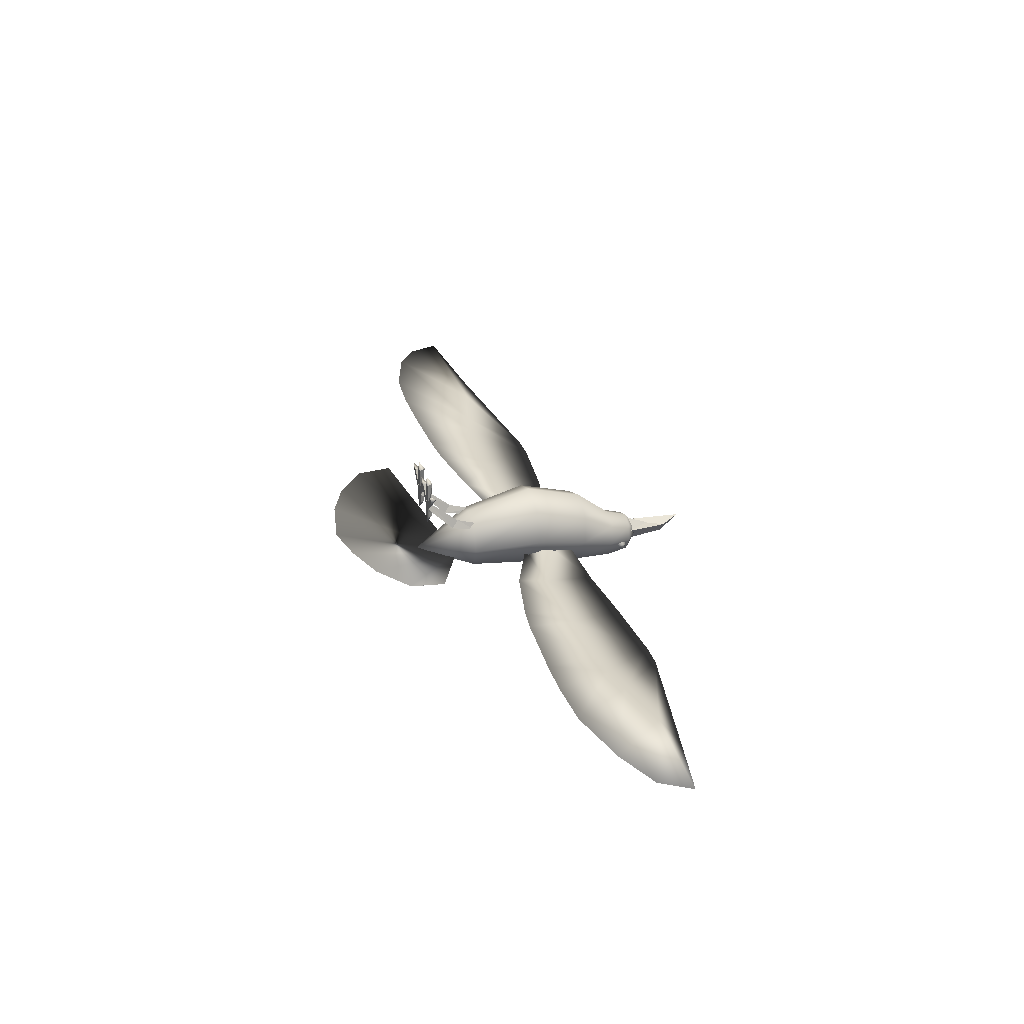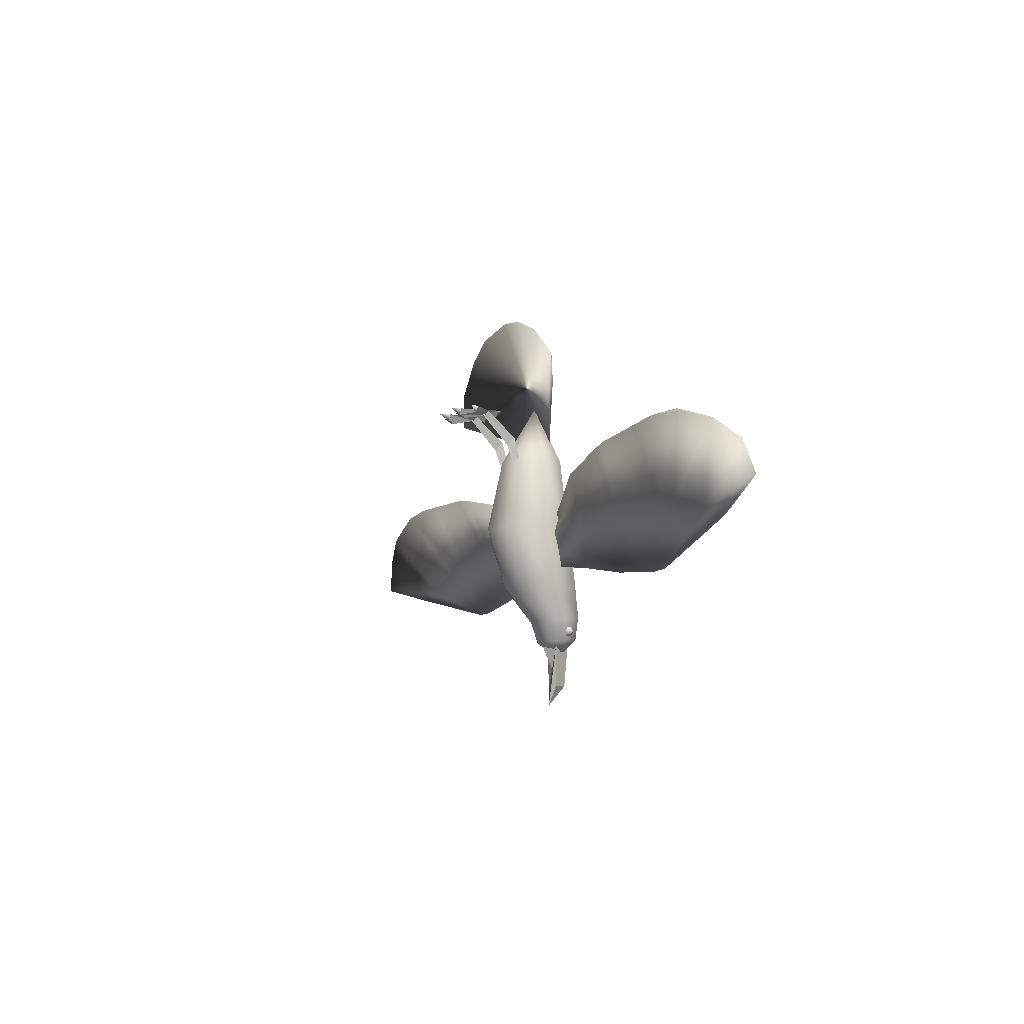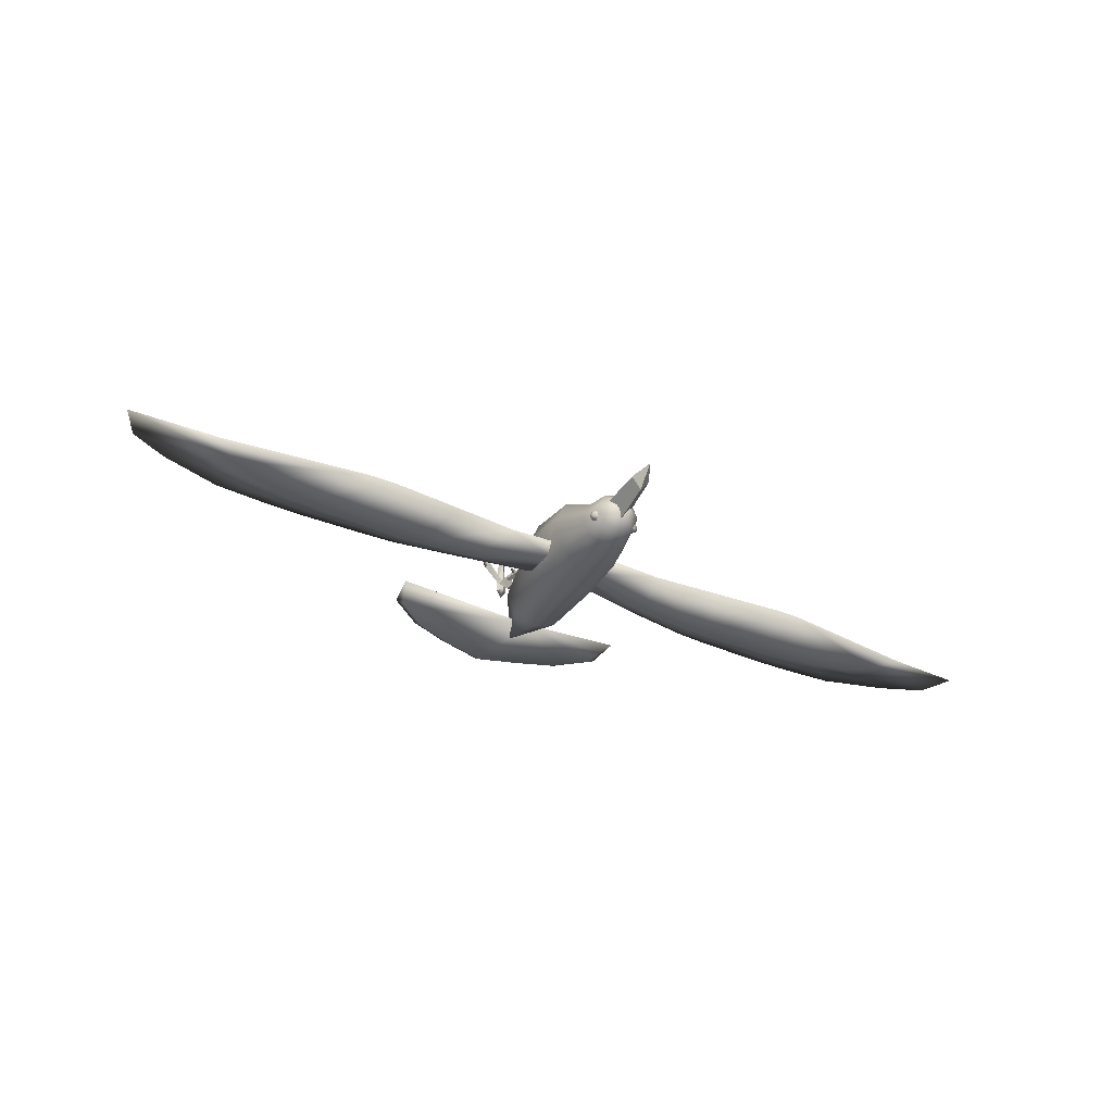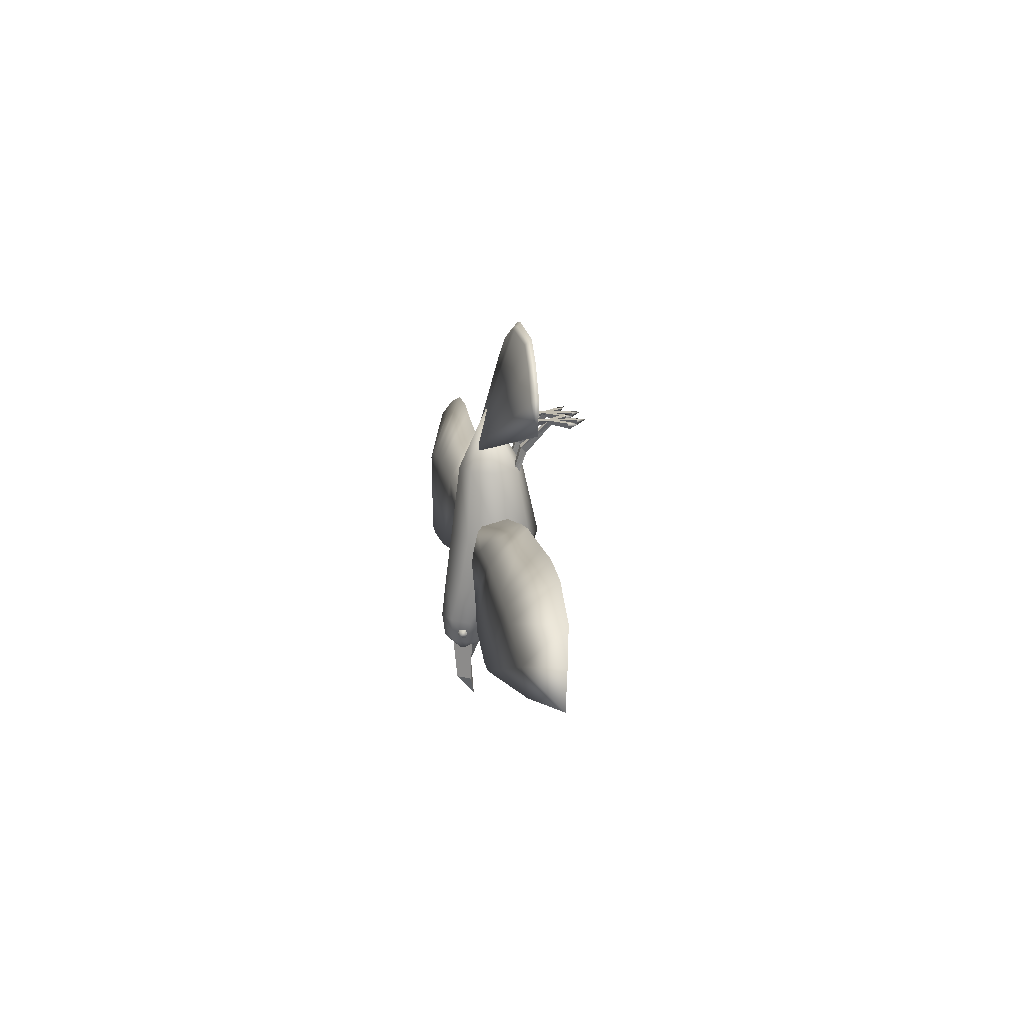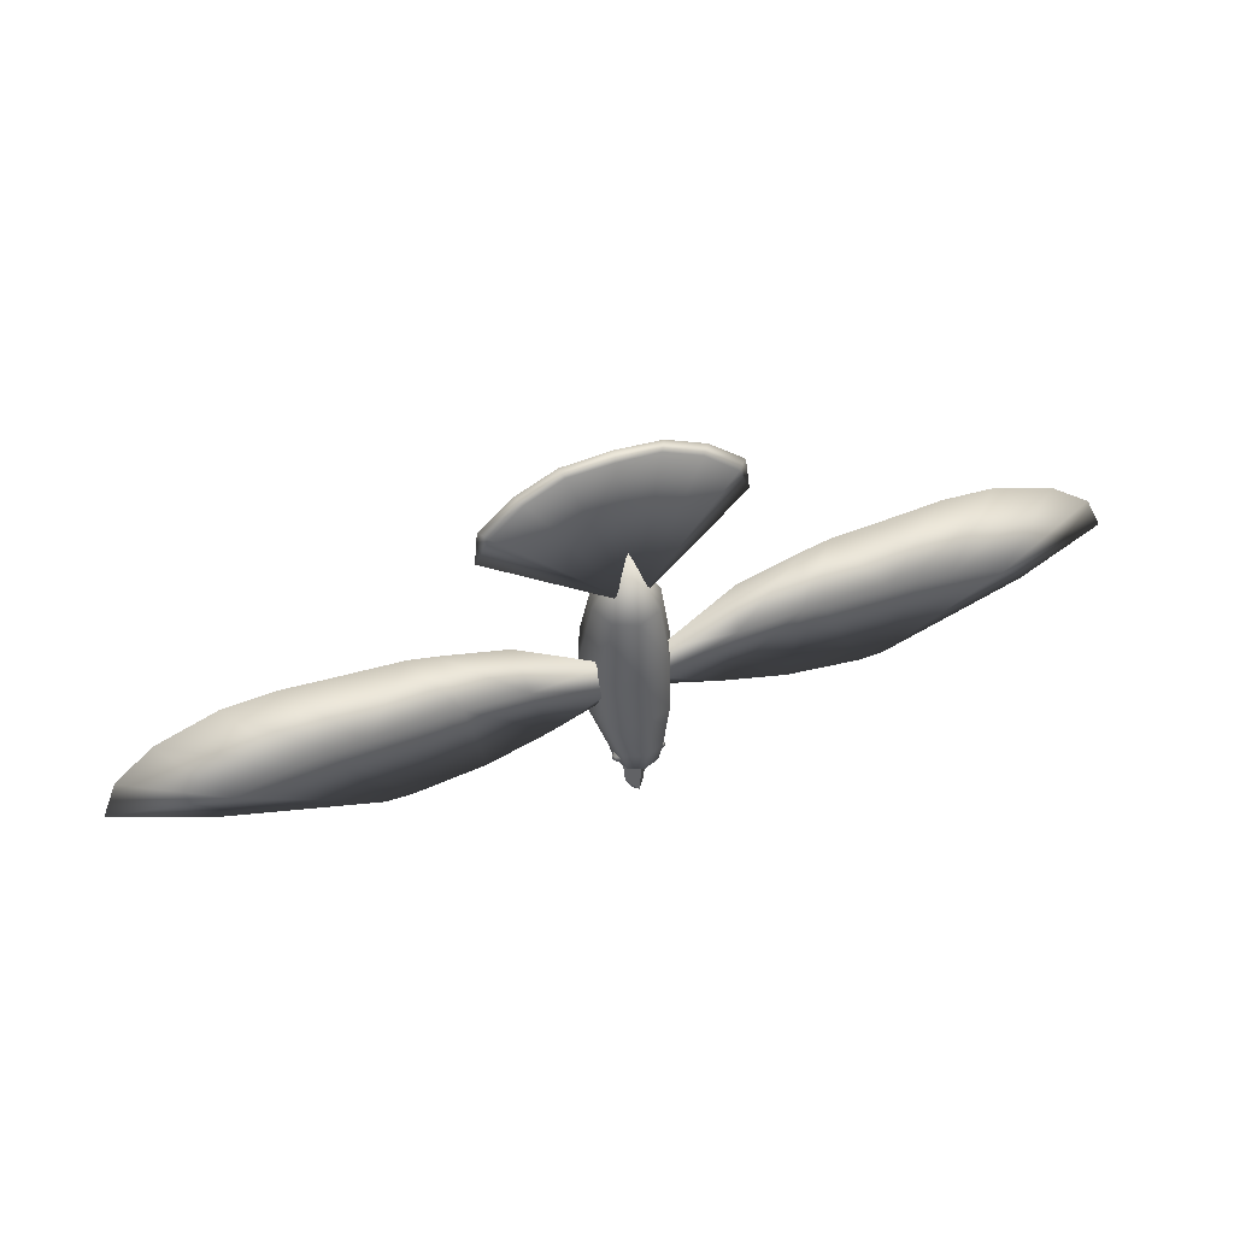
<metadata>
{"format":"obj","ext":"obj","renderer":"f3d","projection":"perspective","resolution":1024,"background":"white","views":[{"elev":32.9,"azim":-107.3,"up":"+Z"},{"elev":-8.9,"azim":67.4,"up":"+Y"},{"elev":-41.7,"azim":-26.3,"up":"+Z"},{"elev":16.6,"azim":-98.6,"up":"+Y"},{"elev":50.6,"azim":159.5,"up":"+Y"}]}
</metadata>
<code>
o Bird.022
v 0.3296 -2.49 -1.039
v 0 -2.885 -0.7463
v 0.4663 -2.522 -0.7108
v 0.3296 -2.554 -0.3827
v 0.4121 -2.066 -0.2525
v 0 -2.083 -0.08255
v -0 -1.294 0.5771
v -0.6123 -1.266 0.3251
v -0.665 2.4e-05 0.702
v -0.9404 2.9e-05 -0.005183
v -0.6858 1.569 -0.1189
v -0.4849 1.569 -0.6074
v 0 2.92 -0.1919
v 0 1.569 -0.8096
v 0.4849 1.569 -0.6074
v 0 2.8e-05 -1.005
v 0.665 -5.3e-05 -0.7121
v 0 -1.1 -1.144
v 0.6123 -1.129 -0.892
v 0 -1.97 -1.243
v 0.4121 -1.986 -1.073
v 0 -2.477 -1.175
v -0.4509 -2.432 -0.7395
v -0.5227 -2.388 -0.7968
v -0.4868 -2.309 -0.6997
v -0.5425 -2.321 -0.7775
v -0.4863 -2.187 -0.7484
v -0.542 -2.253 -0.8017
v -0.3987 -2.187 -0.9023
v -0.4941 -2.254 -0.8862
v -0.3628 -2.31 -0.9418
v -0.4744 -2.321 -0.9102
v -0.3633 -2.432 -0.8934
v -0.4746 -2.388 -0.8813
v 0 -2.567 -0.2468
v -0.3296 -2.554 -0.3827
v -0.4121 -2.066 -0.2525
v -0.5828 -2.026 -0.6626
v -0.866 -1.197 -0.2834
v -0.6123 -1.129 -0.892
v -0.665 -5.3e-05 -0.7121
v 0.6858 1.569 -0.1189
v 0.9404 2.9e-05 -0.005183
v 0.866 -1.197 -0.2834
v 0.5828 -2.026 -0.6626
v 0.6123 -1.266 0.3251
v 0.665 2.4e-05 0.702
v 0.4849 1.561 0.4415
v -0.4121 -1.986 -1.073
v -0.3296 -2.49 -1.039
v -0 -5.7e-05 0.995
v -0 1.561 0.6438
v -2.261 0.965 -0.04655
v -0.4404 0.2272 -0.4631
v -2.099 0.2278 -0.3088
v -0.4404 -0.1892 -0.3024
v -1.768 -1.025 -0.6942
v -0.4403 -0.8352 -0.4401
v 6.649 1.445 0.164
v 7.746 1.374 0.1536
v 5.662 -0.05862 -0.4557
v 6.324 -0.2245 -0.4867
v 4.634 -1.42 -0.885
v 5.147 -1.416 -0.8793
v 2.261 0.9651 -0.04669
v 0.4614 0.2271 -0.463
v 2.099 0.226 -0.61
v 0.4616 -0.4348 -0.6095
v 1.768 -1.025 -0.6942
v 0.4616 -0.8353 -0.4401
v 3.111 -1.266 -0.8373
v 3.816 0.3469 -0.6255
v 5.281 0.2794 -0.6384
v 4.238 1.341 0.09262
v 5.798 1.419 0.1243
v -3.111 -1.266 -0.8374
v -4.634 -1.42 -0.8849
v -3.761 0.1192 -0.3906
v -5.113 0.001372 -0.4657
v -4.238 1.341 0.09265
v -5.798 1.419 0.1243
v -0.468 2.687 0.9369
v -0.2495 2.687 0.9369
v -0.458 2.682 1.235
v -0.2595 2.682 1.235
v -0.4377 2.672 1.83
v -0.2798 2.672 1.83
v -3.384 0.1373 -0.3769
v -3.674 1.264 0.04632
v -2.099 0.2261 -0.61
v -3.43 0.3267 -0.6227
v 1.004 4.679 0.6848
v -0 4.858 0.5967
v 0.9124 4.524 0.5468
v -0 4.67 0.4579
v 0 1.891 -0.5335
v -0.9124 4.524 0.5468
v -0.4663 -2.522 -0.7108
v -0.4849 1.561 0.4415
v 9.051 0.9568 0.08745
v 6.842 -0.3461 -0.4843
v 7.249 -0.009394 -0.6387
v 6.589 0.1301 -0.6428
v 3.384 0.1372 -0.3768
v 3.761 0.1192 -0.3906
v 3.674 1.264 0.04627
v 7.531 -0.562 -0.5211
v 9.865 0.4229 -0.07582
v 0.05444 2.684 1.557
v -0.005615 2.547 1.605
v 0.113 2.683 1.776
v -0.07446 2.682 1.648
v -5.147 -1.416 -0.8794
v -8.31 -0.7585 -0.5584
v -7.531 -0.562 -0.5212
v -10.19 -0.301 -0.167
v -9.865 0.423 -0.07596
v -0.6692 2.684 1.658
v -0.7266 2.547 1.606
v -0.8767 2.682 1.75
v -0.7793 2.682 1.544
v 5.113 0.001257 -0.4655
v 5.937 0.2298 -0.6324
v -7.249 -0.009286 -0.6386
v -7.87 -0.2949 -0.6121
v -9.051 0.957 0.08729
v -0.3586 2.536 1.833
v -0.3586 2.668 2.043
v 0.5227 -2.388 -0.7968
v 0.5425 -2.321 -0.7775
v 0.5527 -2.328 -0.8688
v 0.542 -2.253 -0.8017
v 0.4941 -2.254 -0.8862
v -3.816 0.347 -0.6254
v 0.4744 -2.321 -0.9102
v 0.4746 -2.388 -0.8813
v 0.468 2.687 0.9369
v 0.2495 2.687 0.9369
v 0.3586 2.692 0.7664
v 0.3586 2.563 0.942
v -0.3586 2.692 0.7664
v -0.3586 2.563 0.942
v 0.6692 2.684 1.658
v 0.8767 2.682 1.75
v 0.7266 2.547 1.606
v 0.7793 2.682 1.544
v 0.2798 2.672 1.83
v 0.3586 2.668 2.043
v 0.3586 2.536 1.833
v 0.4377 2.672 1.83
v 2.594 3.684 0.5901
v 2.408 3.579 0.4434
v 2.686 2.9 0.5515
v -1.004 4.679 0.6848
v -2.594 3.684 0.5901
v -2.686 2.9 0.5515
v -2.408 3.579 0.4434
v 7.87 -0.2949 -0.612
v 10.19 -0.301 -0.1671
v 8.31 -0.7585 -0.5585
v 3.43 0.3267 -0.6228
v 2.099 0.2277 -0.3088
v 0.4614 -0.1891 -0.3026
v 0.005615 2.547 1.605
v 0.3345 2.584 1.218
v -0.05444 2.684 1.557
v 0.2925 2.682 1.177
v 0.07446 2.682 1.648
v 0.3906 2.68 1.255
v 0.3953 2.584 1.22
v 0.3486 2.682 1.255
v 0.4409 2.68 1.17
v 0.458 2.682 1.235
v 0.2595 2.682 1.235
v 0.3586 2.594 1.24
v 0.1985 -3.541 -0.6112
v 0.2773 -2.559 -0.5856
v 0 -3.541 -0.9019
v 0 -2.559 -0.992
v -0.1985 -3.541 -0.6112
v -0.2773 -2.559 -0.5856
v -6.649 1.445 0.164
v -5.662 -0.05869 -0.4557
v -7.746 1.374 0.1535
v -6.324 -0.2245 -0.4866
v 0.3586 2.62 1.293
v 0.3586 1.936 0.6746
v 0.2798 2.663 1.158
v 0.2495 2.086 0.5355
v 0.4377 2.663 1.158
v 0.468 2.086 0.5355
v 0.3586 1.356 0.458
v 0.2874 1.53 0.3724
v 0.4302 1.53 0.3724
v -0.3345 2.584 1.218
v -0.2925 2.682 1.177
v -0.3906 2.68 1.255
v -0.3953 2.584 1.22
v -0.3486 2.682 1.255
v -0.4409 2.68 1.17
v 0.4509 -2.432 -0.7395
v 0.3633 -2.432 -0.8934
v 0.3628 -2.31 -0.9418
v 0.3987 -2.187 -0.9023
v 0.4863 -2.187 -0.7484
v -5.937 0.2297 -0.6322
v -6.589 0.1302 -0.6425
v -0.3586 2.594 1.24
v -0.3586 2.62 1.293
v -0.2798 2.663 1.158
v -0.3586 1.936 0.6746
v -0.2495 2.086 0.5355
v -0.4377 2.663 1.158
v -0.468 2.086 0.5355
v -0.3586 1.356 0.458
v -0.2874 1.53 0.3724
v -0.4302 1.53 0.3724
v -6.842 -0.3462 -0.4843
v 1.851 4.312 0.6375
v 1.712 4.182 0.4953
v -1.851 4.312 0.6375
v -1.712 4.182 0.4953
v 0.4868 -2.309 -0.6997
v 0 -3.983 -0.5143
v -5.28 0.2795 -0.6385
v -0.5527 -2.328 -0.8688
v -0.4403 -0.4348 -0.6096
v -0.113 2.683 1.776
v 0 -3.169 -0.6046
v -0.3164 -2.561 -0.5944
v 0 -2.492 -0.2968
v 0.3164 -2.561 -0.5944
f 3 2 1
f 4 2 3
f 5 4 3
f 6 4 5
f 7 6 5
f 8 6 7
f 9 8 7
f 10 8 9
f 11 10 9
f 12 10 11
f 13 12 11
f 14 12 13
f 15 14 13
f 16 14 15
f 17 16 15
f 18 16 17
f 19 18 17
f 20 18 19
f 21 20 19
f 22 20 21
f 1 22 21
f 2 22 1
f 25 24 23
f 26 24 25
f 27 26 25
f 28 26 27
f 29 28 27
f 30 28 29
f 31 30 29
f 32 30 31
f 33 32 31
f 34 32 33
f 23 34 33
f 24 34 23
f 35 2 4
f 36 2 35
f 37 36 35
f 38 36 37
f 39 38 37
f 40 38 39
f 41 40 39
f 16 40 41
f 14 16 41
f 42 15 13
f 17 15 42
f 43 17 42
f 19 17 43
f 44 19 43
f 21 19 44
f 45 21 44
f 1 21 45
f 3 1 45
f 6 35 4
f 37 35 6
f 8 37 6
f 39 37 8
f 10 39 8
f 41 39 10
f 12 41 10
f 14 41 12
f 45 5 3
f 46 5 45
f 44 46 45
f 47 46 44
f 43 47 44
f 48 47 43
f 42 48 43
f 13 48 42
f 18 40 16
f 49 40 18
f 20 49 18
f 50 49 20
f 22 50 20
f 2 50 22
f 46 7 5
f 51 7 46
f 47 51 46
f 52 51 47
f 48 52 47
f 13 52 48
f 55 54 53
f 56 54 55
f 57 56 55
f 58 56 57
f 61 60 59
f 62 60 61
f 63 62 61
f 64 62 63
f 67 66 65
f 68 66 67
f 69 68 67
f 70 68 69
f 72 63 71
f 73 63 72
f 74 73 72
f 75 73 74
f 78 77 76
f 79 77 78
f 80 79 78
f 81 79 80
f 84 83 82
f 85 83 84
f 86 85 84
f 87 85 86
f 55 76 57
f 88 76 55
f 53 88 55
f 89 88 53
f 90 89 53
f 91 89 90
f 57 91 90
f 76 91 57
f 94 93 92
f 95 93 94
f 96 95 94
f 97 95 96
f 49 38 40
f 98 38 49
f 50 98 49
f 2 98 50
f 51 9 7
f 99 9 51
f 52 99 51
f 13 99 52
f 62 100 60
f 101 100 62
f 64 101 62
f 103 102 64
f 100 102 103
f 60 100 103
f 105 104 71
f 106 104 105
f 74 106 105
f 107 101 64
f 100 101 107
f 108 100 107
f 111 110 109
f 112 110 111
f 109 112 111
f 115 114 113
f 116 114 115
f 117 116 115
f 120 119 118
f 121 119 120
f 118 121 120
f 61 122 63
f 75 122 61
f 59 75 61
f 73 123 63
f 59 123 73
f 75 59 73
f 125 124 113
f 126 124 125
f 117 126 125
f 128 127 87
f 86 127 128
f 87 86 128
f 131 130 129
f 132 130 131
f 133 132 131
f 91 80 89
f 134 80 91
f 76 134 91
f 131 135 133
f 136 135 131
f 129 136 131
f 125 116 117
f 114 116 125
f 113 114 125
f 123 64 63
f 103 64 123
f 60 103 123
f 139 138 137
f 140 138 139
f 137 140 139
f 141 82 83
f 142 82 141
f 83 142 141
f 145 144 143
f 146 144 145
f 149 148 147
f 150 148 149
f 153 152 151
f 96 152 153
f 93 96 92
f 154 96 93
f 157 156 155
f 96 156 157
f 159 158 108
f 160 158 159
f 160 107 64
f 159 107 160
f 102 158 64
f 100 158 102
f 74 161 106
f 72 161 74
f 66 162 65
f 163 162 66
f 163 69 162
f 70 69 163
f 63 105 71
f 122 105 63
f 122 74 105
f 75 74 122
f 166 165 164
f 167 165 166
f 164 169 168
f 165 169 164
f 168 167 166
f 169 167 168
f 143 170 145
f 171 170 143
f 145 172 146
f 170 172 145
f 146 171 143
f 172 171 146
f 138 173 137
f 174 173 138
f 175 137 173
f 140 137 175
f 174 140 175
f 138 140 174
f 178 177 176
f 179 177 178
f 147 175 149
f 174 175 147
f 149 173 150
f 175 173 149
f 150 174 147
f 173 174 150
f 180 179 178
f 181 179 180
f 184 183 182
f 185 183 184
f 188 187 186
f 189 187 188
f 186 191 190
f 187 191 186
f 190 189 188
f 191 189 190
f 189 192 187
f 193 192 189
f 187 194 191
f 192 194 187
f 191 193 189
f 194 193 191
f 195 109 110
f 196 109 195
f 197 110 112
f 195 110 197
f 196 112 109
f 197 112 196
f 198 118 119
f 199 118 198
f 200 119 121
f 198 119 200
f 199 121 118
f 200 121 199
f 201 136 129
f 202 136 201
f 202 135 136
f 203 135 202
f 203 133 135
f 204 133 203
f 204 132 133
f 205 132 204
f 113 206 77
f 207 206 113
f 82 208 84
f 142 208 82
f 142 85 208
f 83 85 142
f 184 206 207
f 182 206 184
f 208 87 127
f 85 87 208
f 84 127 86
f 208 127 84
f 211 210 209
f 212 210 211
f 214 209 213
f 211 209 214
f 212 213 210
f 214 213 212
f 215 212 211
f 216 212 215
f 217 211 214
f 215 211 217
f 216 214 212
f 217 214 216
f 185 77 183
f 113 77 185
f 126 185 184
f 218 185 126
f 124 207 113
f 126 207 124
f 151 220 219
f 152 220 151
f 218 115 113
f 126 115 218
f 219 94 92
f 220 94 219
f 222 155 221
f 157 155 222
f 97 93 95
f 154 93 97
f 97 221 154
f 222 221 97
f 129 223 201
f 130 223 129
f 205 130 132
f 223 130 205
f 71 162 69
f 104 162 71
f 65 104 106
f 162 104 65
f 106 67 65
f 161 67 106
f 69 161 71
f 67 161 69
f 180 177 181
f 224 177 180
f 79 183 77
f 81 183 79
f 206 225 77
f 182 225 206
f 26 226 24
f 28 226 26
f 30 226 28
f 32 226 30
f 34 226 32
f 24 226 34
f 36 98 2
f 38 98 36
f 88 78 76
f 89 78 88
f 54 90 53
f 227 90 54
f 227 57 90
f 58 57 227
f 77 134 76
f 225 134 77
f 11 99 13
f 9 99 11
f 80 225 81
f 134 225 80
f 164 228 166
f 168 228 164
f 113 185 218
f 231 230 229
f 232 231 229
f 168 166 228
f 146 143 144
f 150 147 148
f 96 151 219
f 96 220 152
f 92 96 219
f 96 94 220
f 153 151 96
f 96 221 155
f 96 157 222
f 154 221 96
f 96 222 97
f 156 96 155
f 178 176 224
f 180 178 224
f 160 64 158
f 71 161 72
f 126 184 207
f 81 182 183
f 182 81 225
f 126 117 115
f 80 78 89
f 159 108 107
f 108 158 100
f 123 59 60
f 224 176 177

</code>
